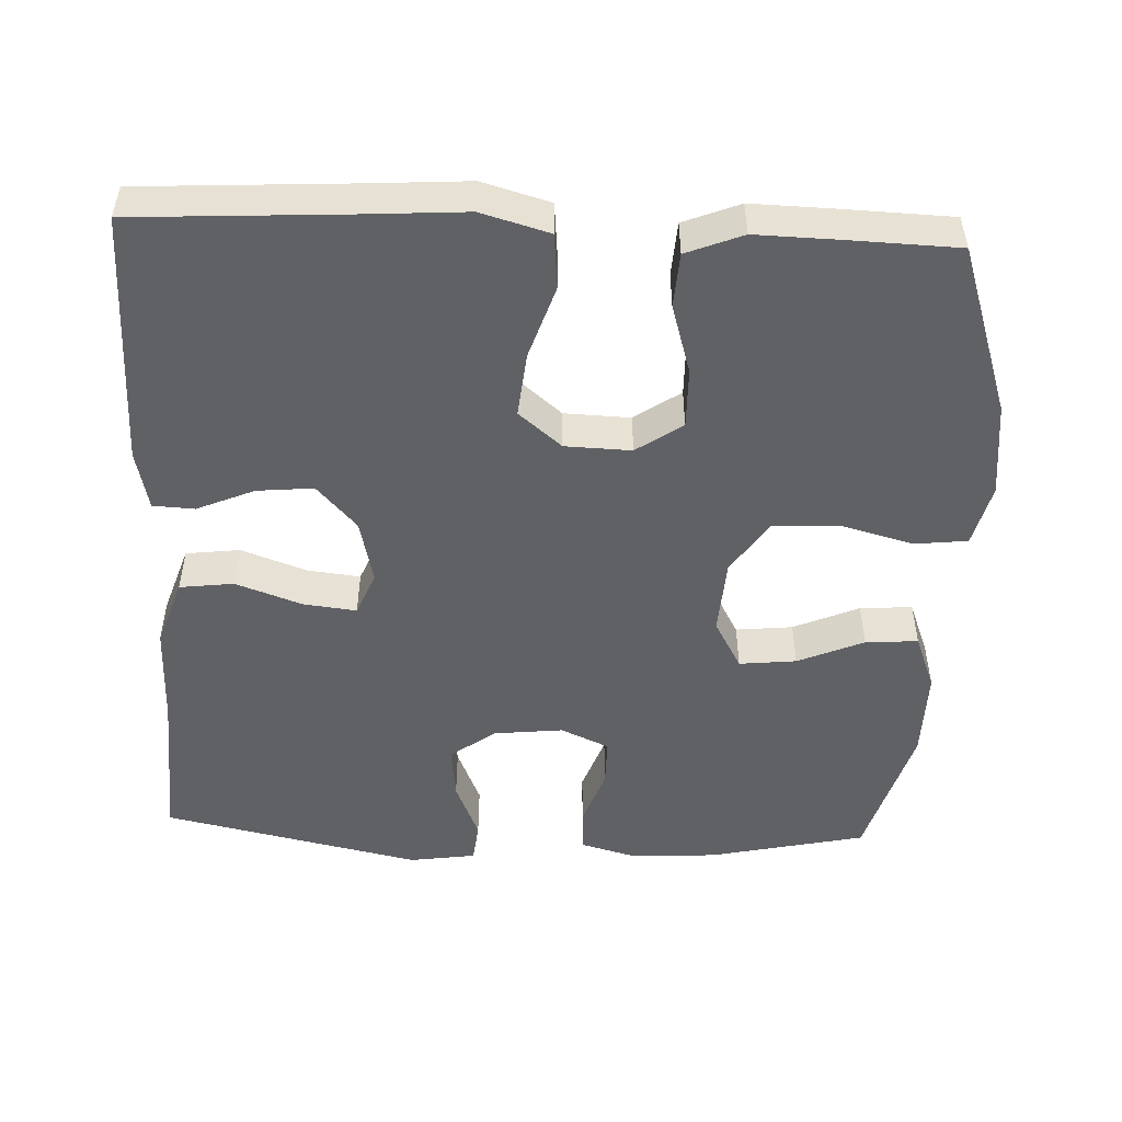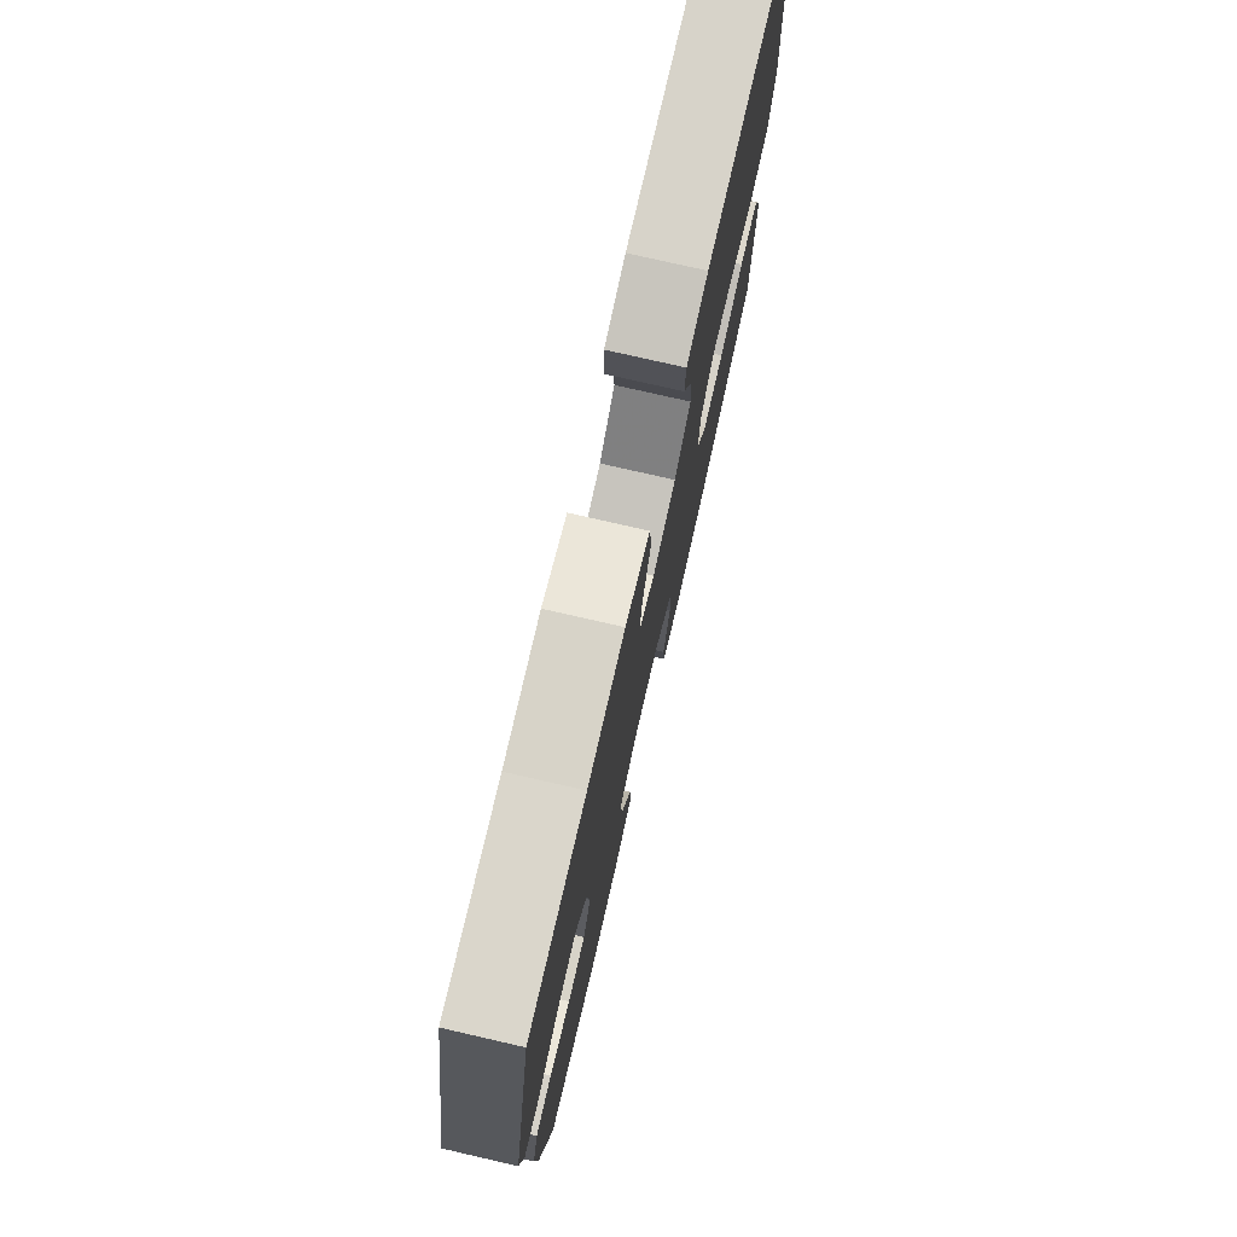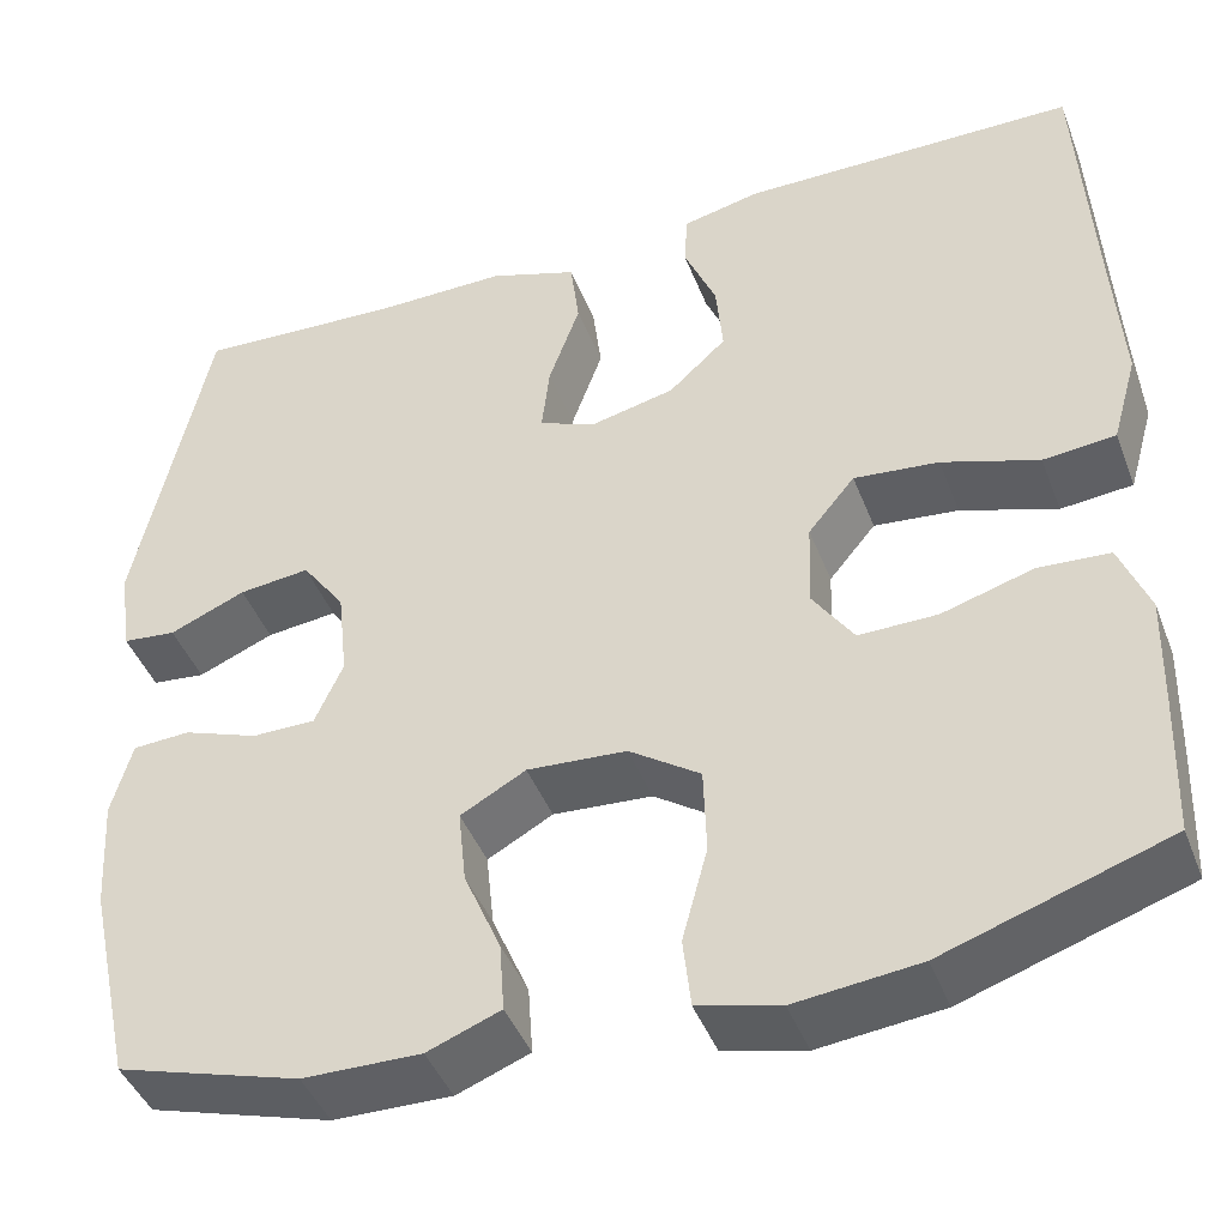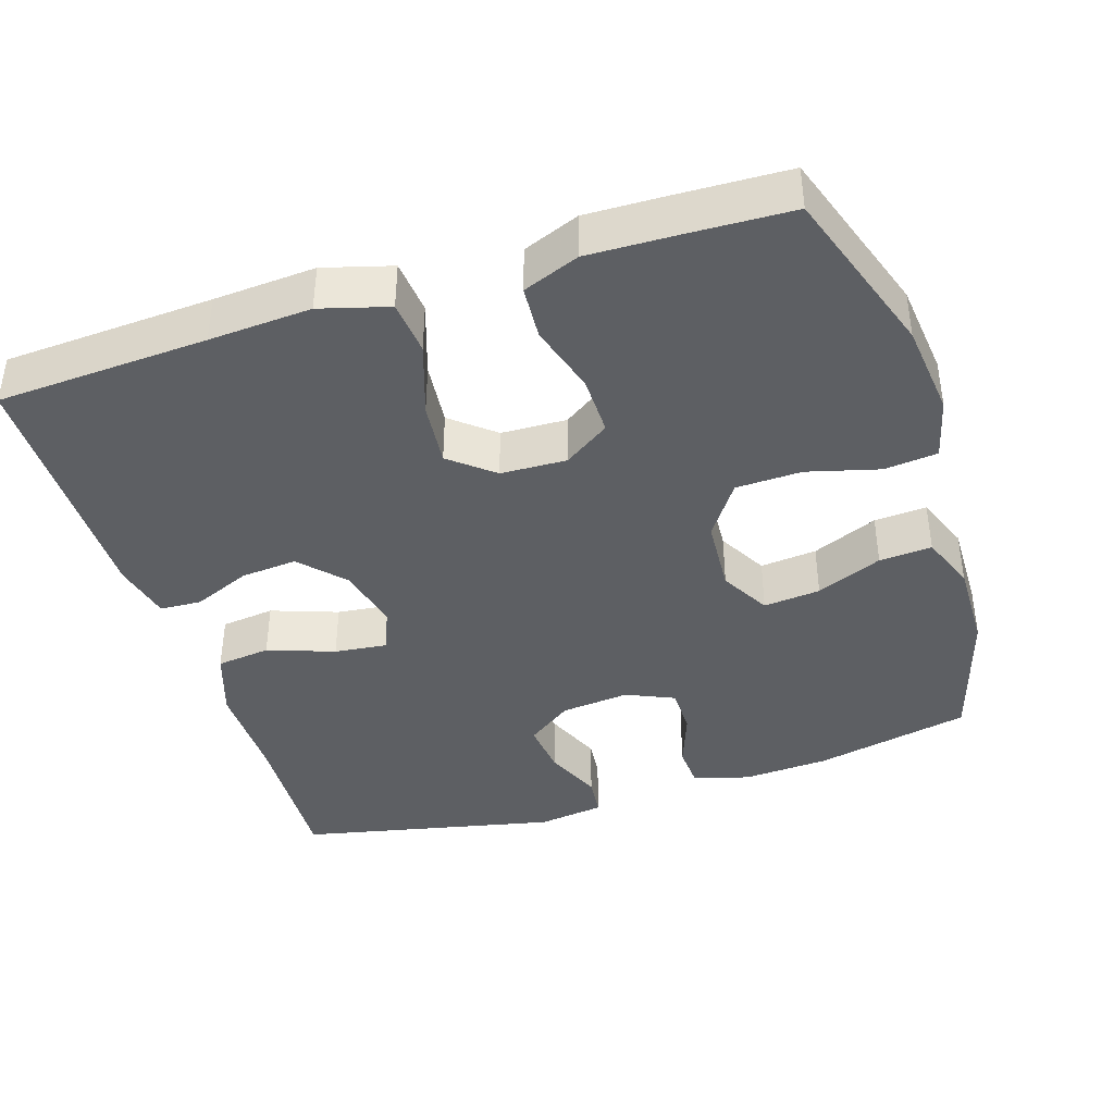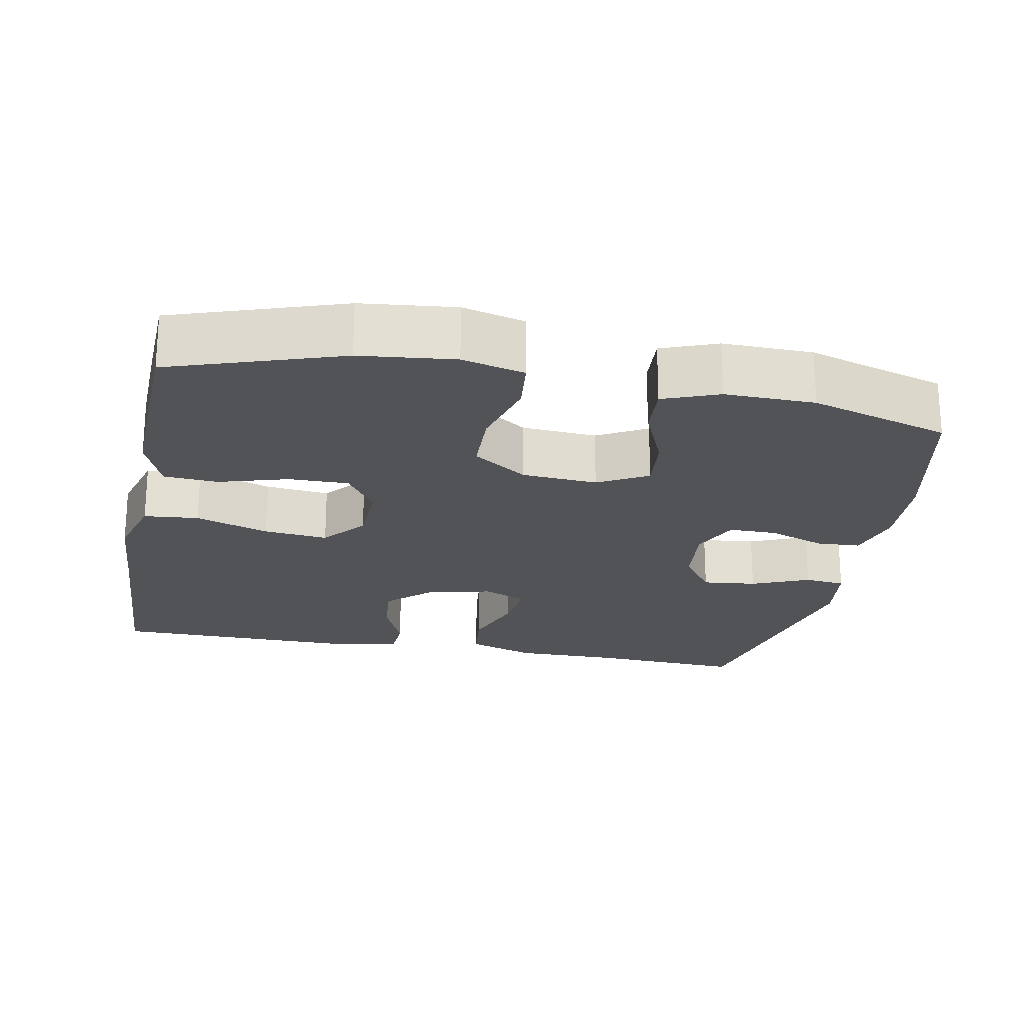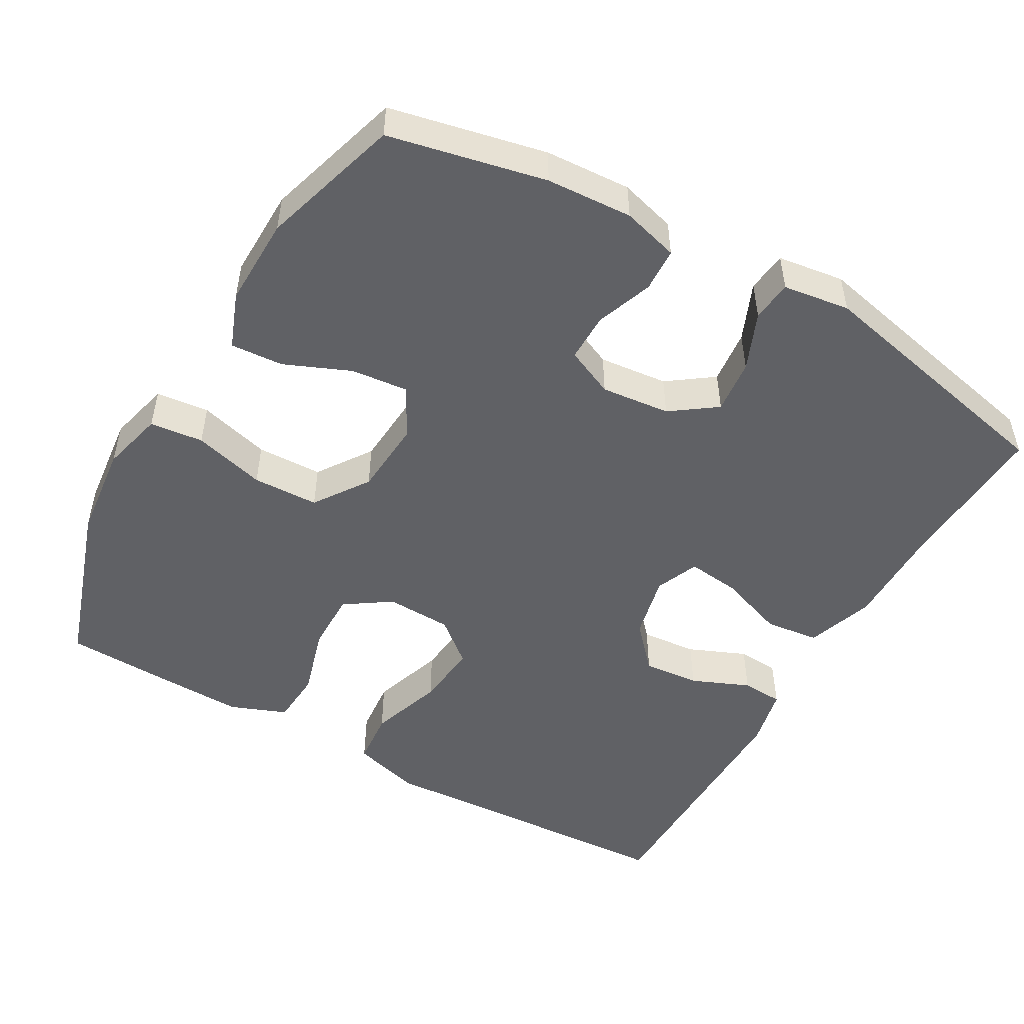
<metadata>
{"format":"obj","ext":"obj","renderer":"f3d","projection":"perspective","resolution":1024,"background":"white","views":[{"elev":-50.3,"azim":87.6,"up":"+Y"},{"elev":76.8,"azim":-77.1,"up":"+Z"},{"elev":-43.6,"azim":20.3,"up":"+Z"},{"elev":-40.3,"azim":107.7,"up":"+Y"},{"elev":-22.1,"azim":169.0,"up":"+Y"},{"elev":-50.2,"azim":-119.8,"up":"+Y"}]}
</metadata>
<code>
v 0.5 0.07 -0.5
v 0.271 0.07 -0.577
v 0.144 0.07 -0.591
v 0.06 0.07 -0.57
v 0.052 0.07 -0.498
v 0.078 0.07 -0.401
v 0.075 0.07 -0.312
v 0.002 0.07 -0.262
v -0.1 0.07 -0.255
v -0.167 0.07 -0.292
v -0.159 0.07 -0.369
v -0.121 0.07 -0.458
v -0.116 0.07 -0.529
v -0.191 0.07 -0.558
v -0.312 0.07 -0.556
v -0.5 0.07 -0.5
v -0.546 0.07 -0.289
v -0.553 0.07 -0.173
v -0.532 0.07 -0.097
v -0.473 0.07 -0.094
v -0.396 0.07 -0.122
v -0.331 0.07 -0.122
v -0.302 0.07 -0.057
v -0.312 0.07 0.036
v -0.356 0.07 0.097
v -0.429 0.07 0.089
v -0.507 0.07 0.056
v -0.562 0.07 0.062
v -0.575 0.07 0.152
v -0.5 0.07 0.5
v -0.29 0.07 0.489
v -0.153 0.07 0.49
v -0.062 0.07 0.459
v -0.053 0.07 0.386
v -0.085 0.07 0.296
v -0.093 0.07 0.225
v -0.035 0.07 0.201
v 0.052 0.07 0.221
v 0.111 0.07 0.275
v 0.104 0.07 0.351
v 0.071 0.07 0.429
v 0.074 0.07 0.485
v 0.154 0.07 0.503
v 0.5 0.07 0.5
v 0.516 0.07 0.216
v 0.525 0.07 0.078
v 0.499 0.07 -0.014
v 0.425 0.07 -0.021
v 0.326 0.07 0.012
v 0.239 0.07 0.021
v 0.191 0.07 -0.037
v 0.188 0.07 -0.126
v 0.23 0.07 -0.188
v 0.311 0.07 -0.187
v 0.405 0.07 -0.159
v 0.478 0.07 -0.164
v 0.508 0.07 -0.24
v 0.505 0.07 -0.358
v 0.5 0 -0.5
v 0.271 0 -0.577
v 0.144 0 -0.591
v 0.06 0 -0.57
v 0.052 0 -0.498
v 0.078 0 -0.401
v 0.075 0 -0.312
v 0.002 0 -0.262
v -0.1 0 -0.255
v -0.167 0 -0.292
v -0.159 0 -0.369
v -0.121 0 -0.458
v -0.116 0 -0.529
v -0.191 0 -0.558
v -0.312 0 -0.556
v -0.5 0 -0.5
v -0.546 0 -0.289
v -0.553 0 -0.173
v -0.532 0 -0.097
v -0.473 0 -0.094
v -0.396 0 -0.122
v -0.331 0 -0.122
v -0.302 0 -0.057
v -0.312 0 0.036
v -0.356 0 0.097
v -0.429 0 0.089
v -0.507 0 0.056
v -0.562 0 0.062
v -0.575 0 0.152
v -0.5 0 0.5
v -0.29 0 0.489
v -0.153 0 0.49
v -0.062 0 0.459
v -0.053 0 0.386
v -0.085 0 0.296
v -0.093 0 0.225
v -0.035 0 0.201
v 0.052 0 0.221
v 0.111 0 0.275
v 0.104 0 0.351
v 0.071 0 0.429
v 0.074 0 0.485
v 0.154 0 0.503
v 0.5 0 0.5
v 0.516 0 0.216
v 0.525 0 0.078
v 0.499 0 -0.014
v 0.425 0 -0.021
v 0.326 0 0.012
v 0.239 0 0.021
v 0.191 0 -0.037
v 0.188 0 -0.126
v 0.23 0 -0.188
v 0.311 0 -0.187
v 0.405 0 -0.159
v 0.478 0 -0.164
v 0.508 0 -0.24
v 0.505 0 -0.358
f 54 55 56 57
f 53 54 57 58
f 46 47 48 49
f 45 46 49 50
f 44 45 50
f 43 44 50 51
f 40 41 42 43
f 39 40 43 51
f 32 33 34 35
f 31 32 35 36
f 30 31 36
f 29 30 36
f 26 27 28 29
f 25 26 29 36
f 24 25 36 37
f 18 19 20 21
f 18 21 22
f 17 18 22
f 16 17 22
f 15 16 22
f 14 15 22 23
f 11 12 13 14
f 10 11 14 23
f 3 4 5 6
f 3 6 7
f 2 3 7
f 53 58 1 2
f 52 53 2 7
f 38 39 51 52
f 38 52 7 8
f 37 38 8 9
f 23 24 37
f 9 10 23 37
f 115 114 113 112
f 116 115 112 111
f 107 106 105 104
f 108 107 104 103
f 108 103 102
f 109 108 102 101
f 101 100 99 98
f 109 101 98 97
f 93 92 91 90
f 94 93 90 89
f 94 89 88
f 94 88 87
f 87 86 85 84
f 94 87 84 83
f 95 94 83 82
f 79 78 77 76
f 80 79 76
f 80 76 75
f 80 75 74
f 80 74 73
f 81 80 73 72
f 72 71 70 69
f 81 72 69 68
f 64 63 62 61
f 65 64 61
f 65 61 60
f 60 59 116 111
f 65 60 111 110
f 110 109 97 96
f 66 65 110 96
f 67 66 96 95
f 95 82 81
f 95 81 68 67
f 1 59 60 2
f 2 60 61 3
f 3 61 62 4
f 4 62 63 5
f 5 63 64 6
f 6 64 65 7
f 7 65 66 8
f 8 66 67 9
f 9 67 68 10
f 10 68 69 11
f 11 69 70 12
f 12 70 71 13
f 13 71 72 14
f 14 72 73 15
f 15 73 74 16
f 16 74 75 17
f 17 75 76 18
f 18 76 77 19
f 19 77 78 20
f 20 78 79 21
f 21 79 80 22
f 22 80 81 23
f 23 81 82 24
f 24 82 83 25
f 25 83 84 26
f 26 84 85 27
f 27 85 86 28
f 28 86 87 29
f 29 87 88 30
f 30 88 89 31
f 31 89 90 32
f 32 90 91 33
f 33 91 92 34
f 34 92 93 35
f 35 93 94 36
f 36 94 95 37
f 37 95 96 38
f 38 96 97 39
f 39 97 98 40
f 40 98 99 41
f 41 99 100 42
f 42 100 101 43
f 43 101 102 44
f 44 102 103 45
f 45 103 104 46
f 46 104 105 47
f 47 105 106 48
f 48 106 107 49
f 49 107 108 50
f 50 108 109 51
f 51 109 110 52
f 52 110 111 53
f 53 111 112 54
f 54 112 113 55
f 55 113 114 56
f 56 114 115 57
f 57 115 116 58
f 58 116 59 1

</code>
